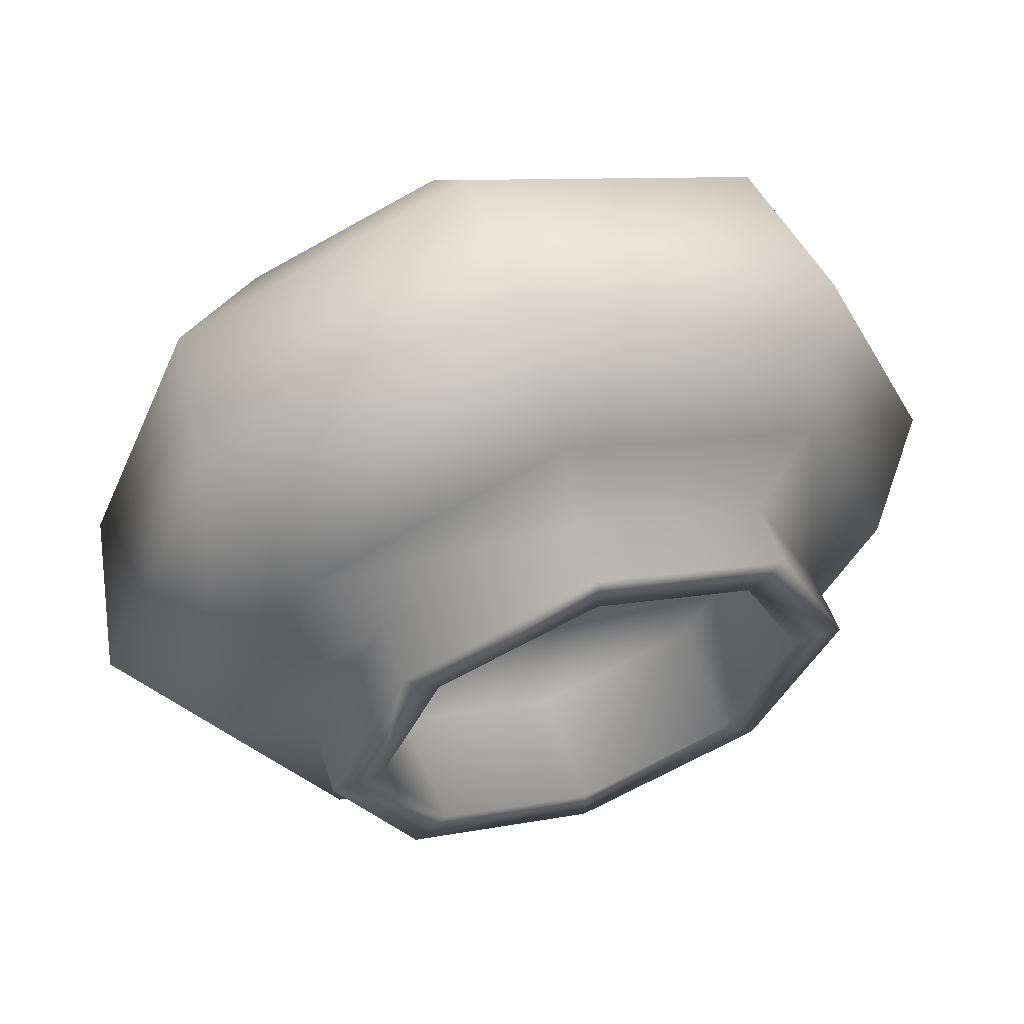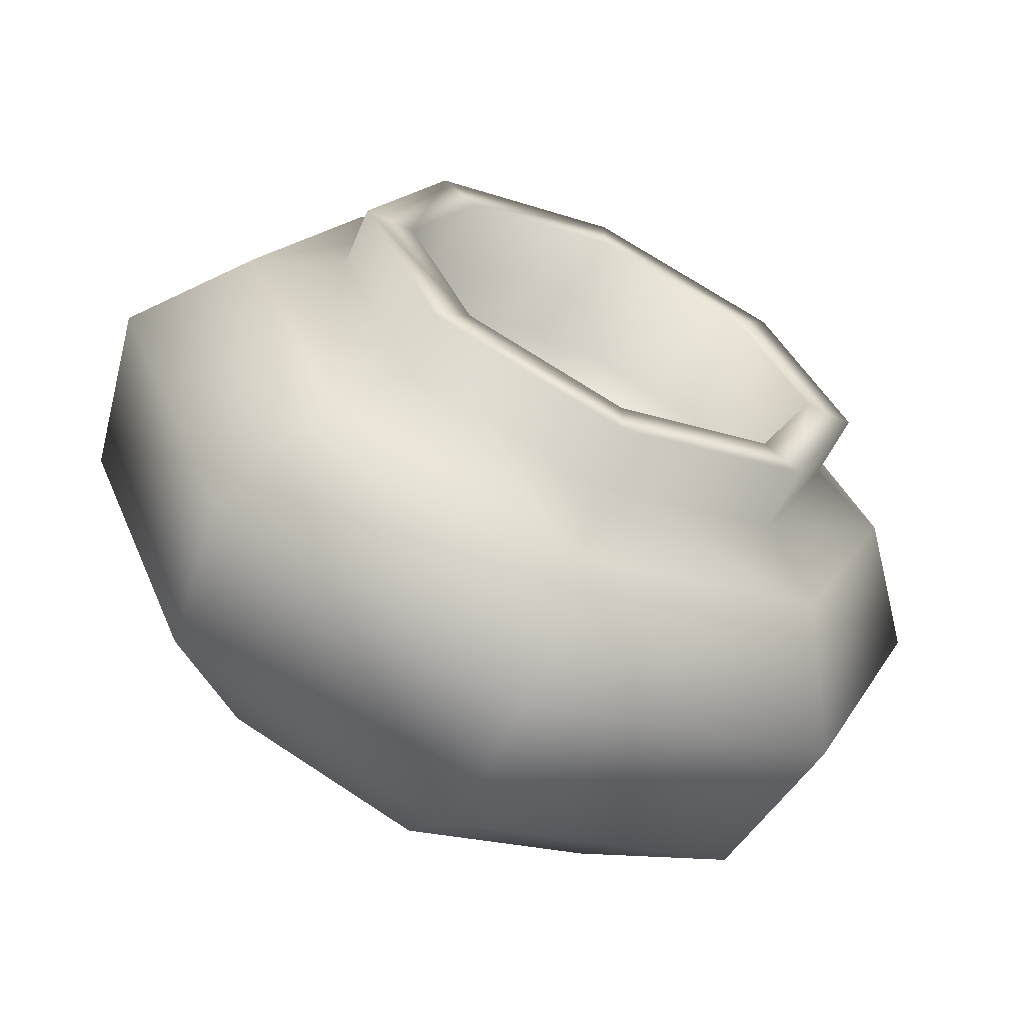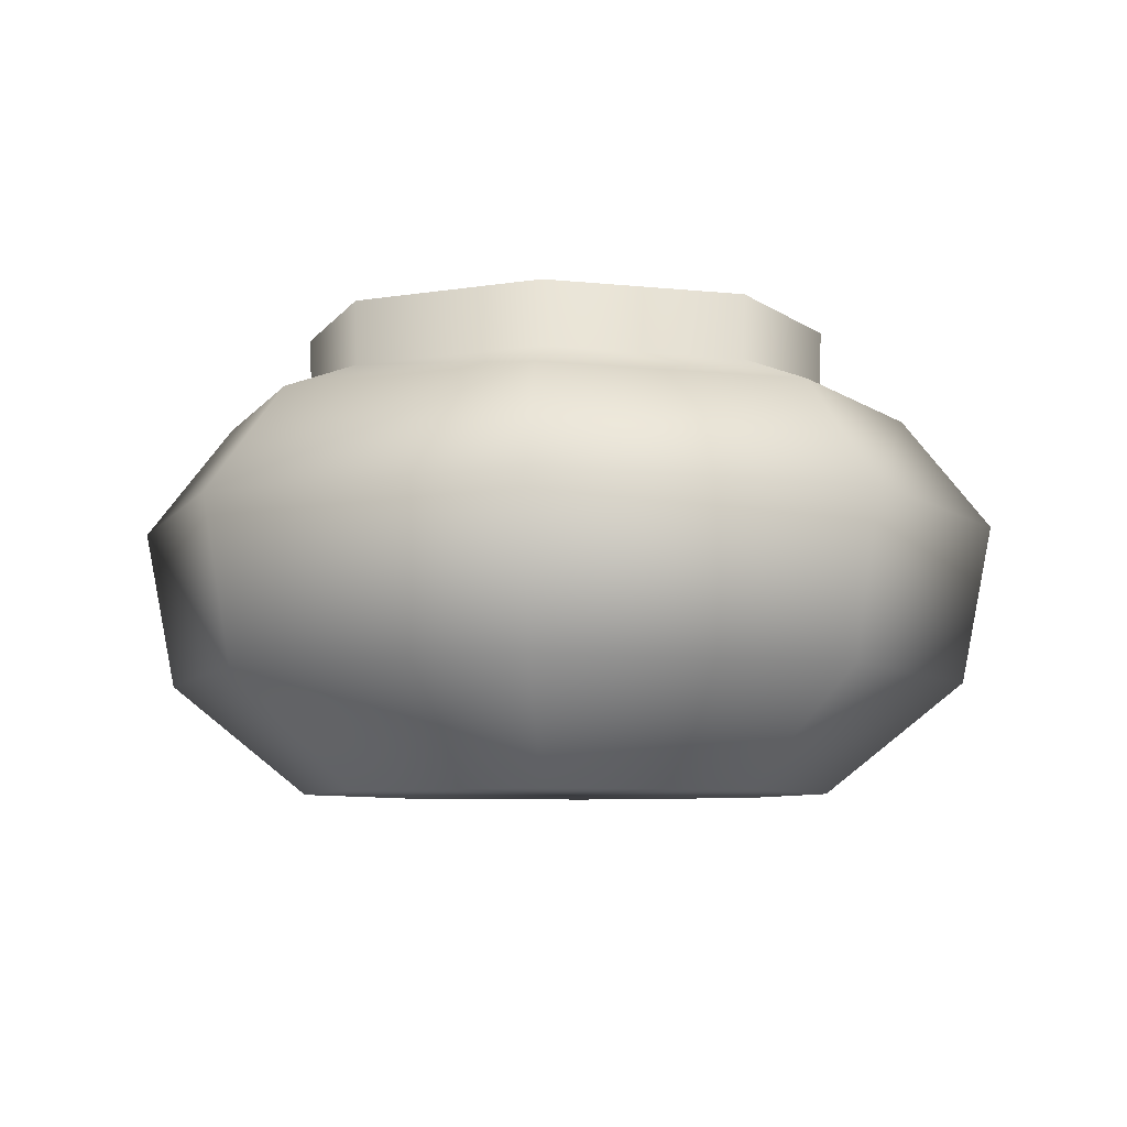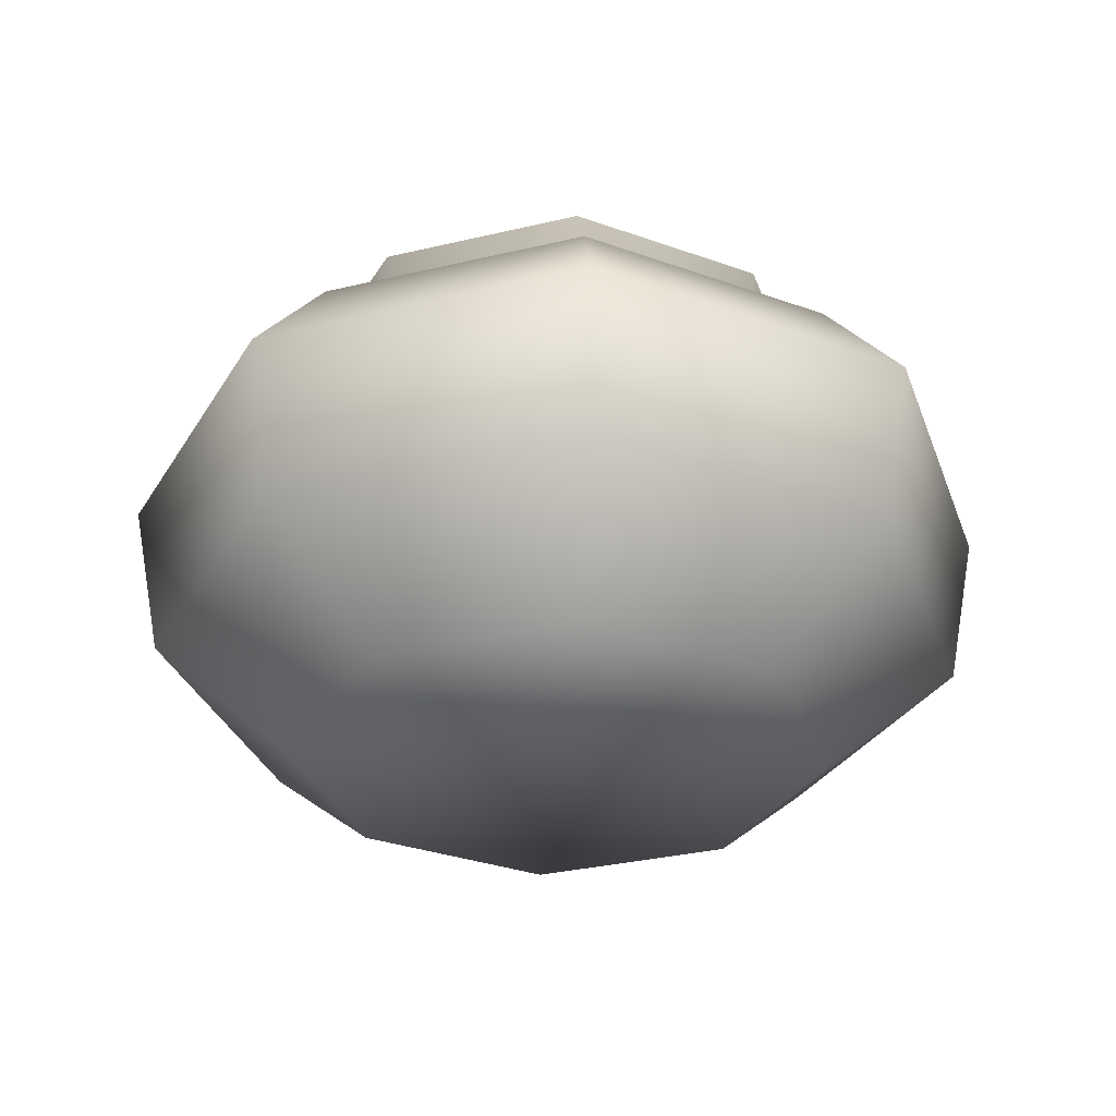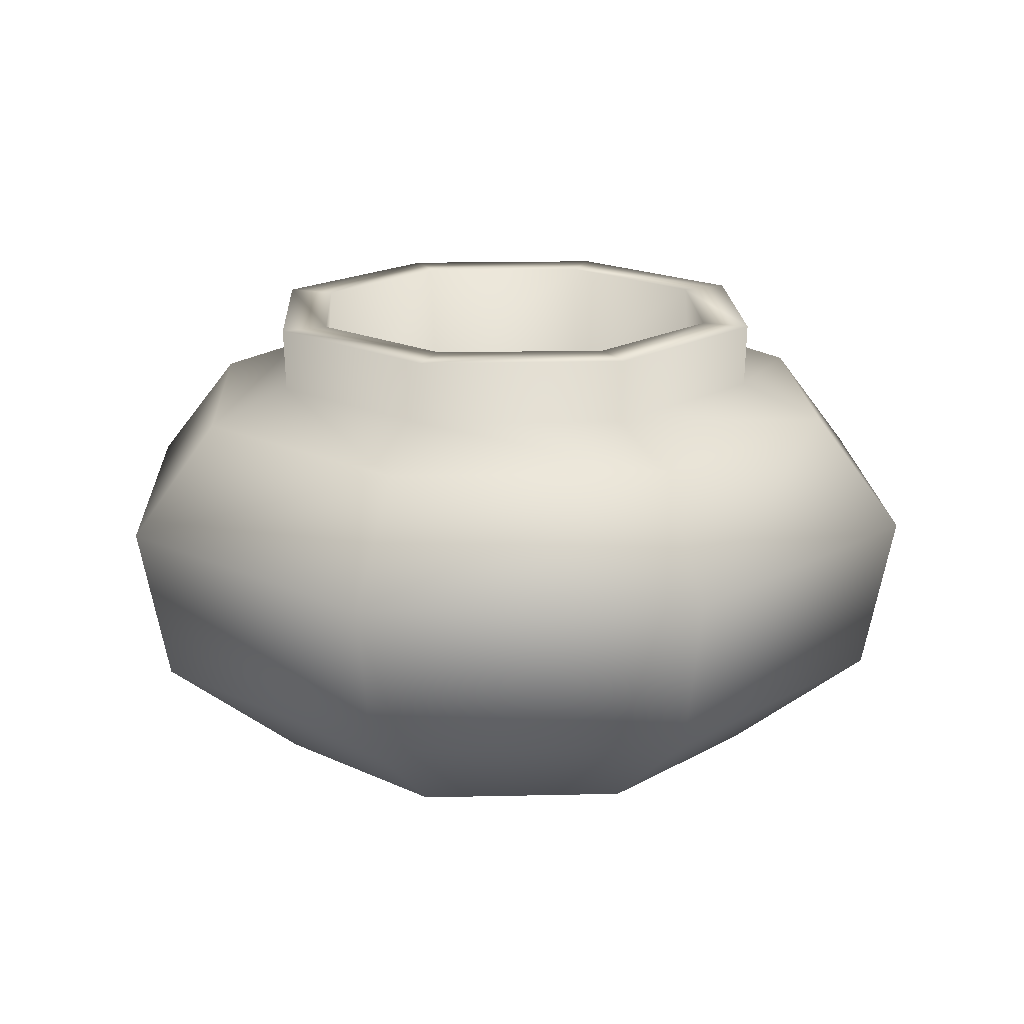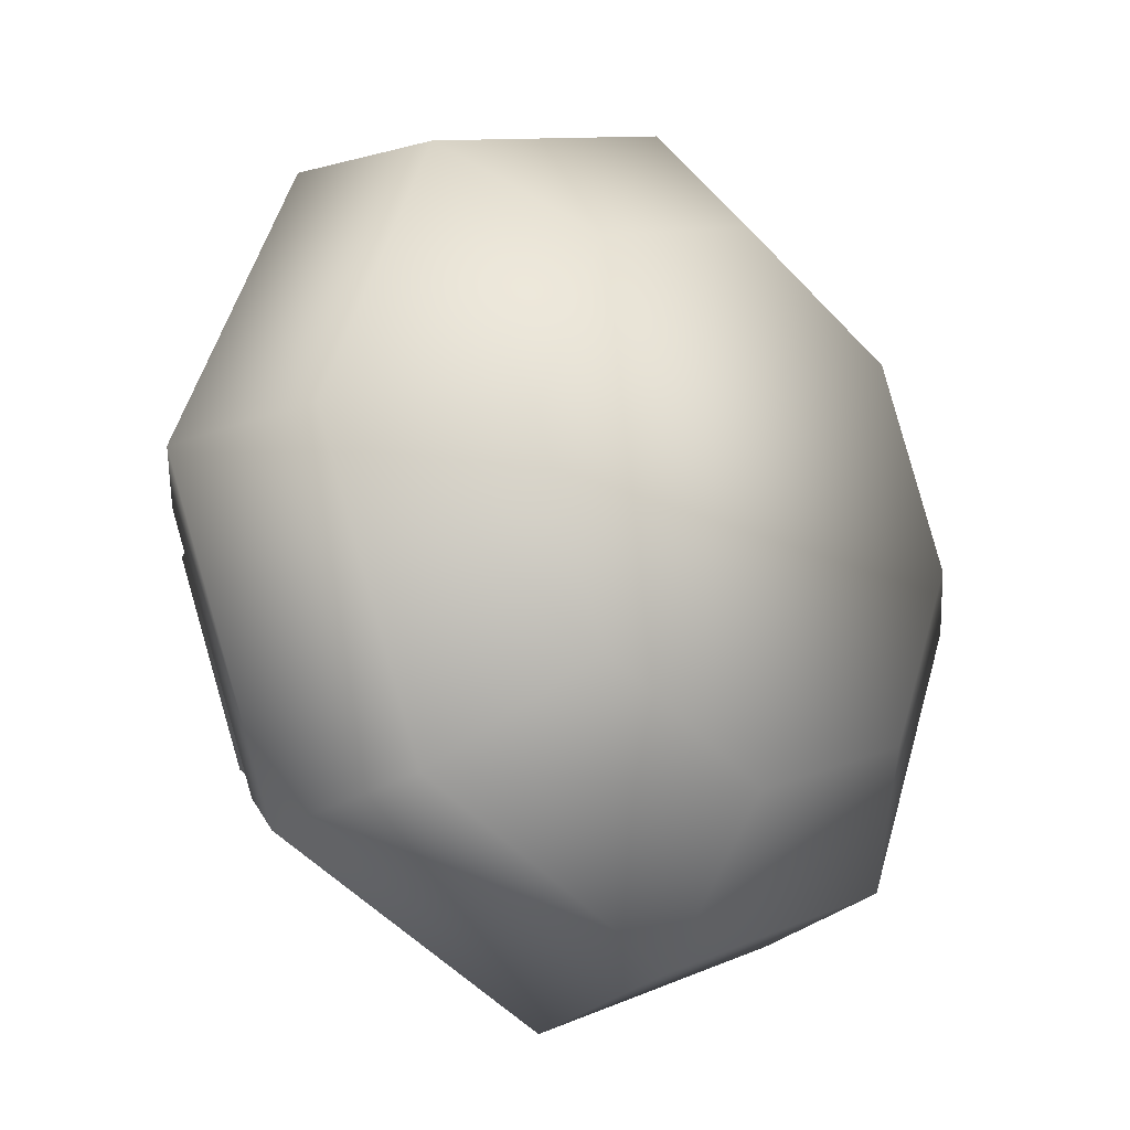
<metadata>
{"format":"obj","ext":"obj","renderer":"f3d","projection":"perspective","resolution":1024,"background":"white","views":[{"elev":60.3,"azim":160.8,"up":"+Z"},{"elev":-63.6,"azim":154.9,"up":"+Z"},{"elev":-6.6,"azim":49.3,"up":"+Y"},{"elev":-32.3,"azim":-49.1,"up":"+Y"},{"elev":18.0,"azim":-160.0,"up":"+Y"},{"elev":-20.7,"azim":-44.6,"up":"+Z"}]}
</metadata>
<code>
v  80.05 0.2724 -50
v  71.25 0.2724 -71.25
v  82.33 12.87 -82.33
v  95.72 12.87 -50
v  50 0.2724 -80.05
v  50 12.87 -95.72
v  28.75 0.2724 -71.25
v  17.67 12.87 -82.33
v  19.95 0.2724 -50
v  4.284 12.87 -50
v  28.75 0.2724 -28.75
v  17.67 12.87 -17.67
v  50 0.2724 -19.95
v  50 12.87 -4.284
v  71.25 0.2724 -28.75
v  82.33 12.87 -17.67
v  84.78 30.76 -84.78
v  99.19 30.76 -50
v  50 30.76 -99.19
v  15.22 30.76 -84.78
v  0.8082 30.76 -50
v  15.22 30.76 -15.22
v  50 30.76 -0.8082
v  84.78 30.76 -15.22
v  77.76 43.1 -77.76
v  71.08 46.62 -71.08
v  79.81 46.62 -50
v  89.26 43.1 -50
v  50 43.1 -89.26
v  50 46.62 -79.81
v  22.24 43.1 -77.76
v  28.92 46.62 -71.08
v  10.74 43.1 -50
v  20.19 46.62 -50
v  22.24 43.1 -22.24
v  28.92 46.62 -28.92
v  50 43.1 -10.74
v  50 46.62 -20.19
v  77.76 43.1 -22.24
v  71.08 46.62 -28.92
v  68.05 39.98 -31.95
v  75.53 39.98 -50
v  68.05 39.98 -68.05
v  50 39.98 -75.53
v  50 39.98 -24.47
v  71.25 53.7 -71.25
v  80.05 53.7 -50
v  50 53.7 -80.05
v  28.75 53.7 -71.25
v  19.95 53.7 -50
v  28.75 53.7 -28.75
v  50 53.7 -19.95
v  71.25 53.7 -28.75
v  67.38 53.7 -67.38
v  74.58 53.7 -50
v  50 53.7 -74.58
v  32.62 53.7 -67.38
v  25.42 53.7 -50
v  32.62 53.7 -32.62
v  50 53.7 -25.42
v  67.38 53.7 -32.62
v  31.95 39.98 -68.05
v  24.47 39.98 -50
v  31.95 39.98 -31.95
g base
f 3 4 1
f 1 2 3
f 6 3 2
f 2 5 6
f 8 6 5
f 5 7 8
f 10 8 7
f 7 9 10
f 12 10 9
f 9 11 12
f 14 12 11
f 11 13 14
f 16 14 13
f 13 15 16
f 4 16 15
f 15 1 4
f 18 4 3
f 3 17 18
f 17 3 6
f 6 19 17
f 19 6 8
f 8 20 19
f 20 8 10
f 10 21 20
f 21 10 12
f 12 22 21
f 22 12 14
f 14 23 22
f 23 14 16
f 16 24 23
f 24 16 4
f 4 18 24
f 27 28 25
f 25 26 27
f 26 25 29
f 29 30 26
f 30 29 31
f 31 32 30
f 32 31 33
f 33 34 32
f 34 33 35
f 35 36 34
f 36 35 37
f 37 38 36
f 38 37 39
f 39 40 38
f 40 39 28
f 28 27 40
f 43 44 41
f 41 42 43
f 41 44 45
f 27 26 46
f 46 47 27
f 26 30 48
f 48 46 26
f 30 32 49
f 49 48 30
f 32 34 50
f 50 49 32
f 34 36 51
f 51 50 34
f 36 38 52
f 52 51 36
f 38 40 53
f 53 52 38
f 40 27 47
f 47 53 40
f 18 17 25
f 25 28 18
f 17 19 29
f 29 25 17
f 19 20 31
f 31 29 19
f 20 21 33
f 33 31 20
f 21 22 35
f 35 33 21
f 22 23 37
f 37 35 22
f 23 24 39
f 39 37 23
f 24 18 28
f 28 39 24
f 54 55 47
f 47 46 54
f 56 54 46
f 46 48 56
f 57 56 48
f 48 49 57
f 58 57 49
f 49 50 58
f 59 58 50
f 50 51 59
f 60 59 51
f 51 52 60
f 61 60 52
f 52 53 61
f 55 61 53
f 53 47 55
f 43 42 55
f 55 54 43
f 44 43 54
f 54 56 44
f 62 44 56
f 56 57 62
f 63 62 57
f 57 58 63
f 64 63 58
f 58 59 64
f 45 64 59
f 59 60 45
f 41 45 60
f 60 61 41
f 42 41 61
f 61 55 42
f 62 63 45
f 45 44 62
f 45 63 64
f 15 13 11
f 11 9 7
f 7 5 2
f 11 7 2
f 15 11 2
f 1 15 2
g

</code>
